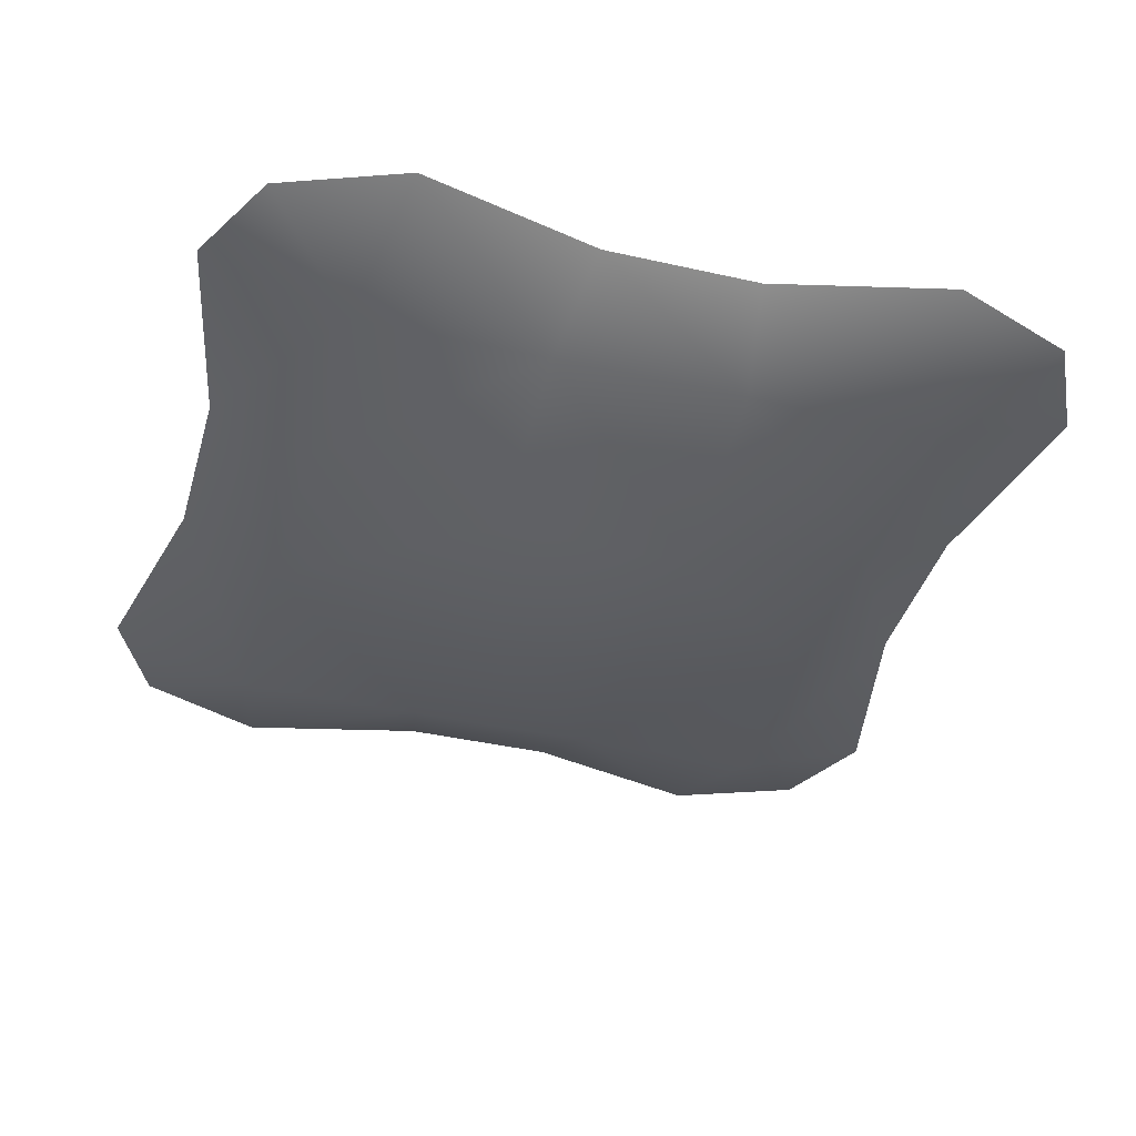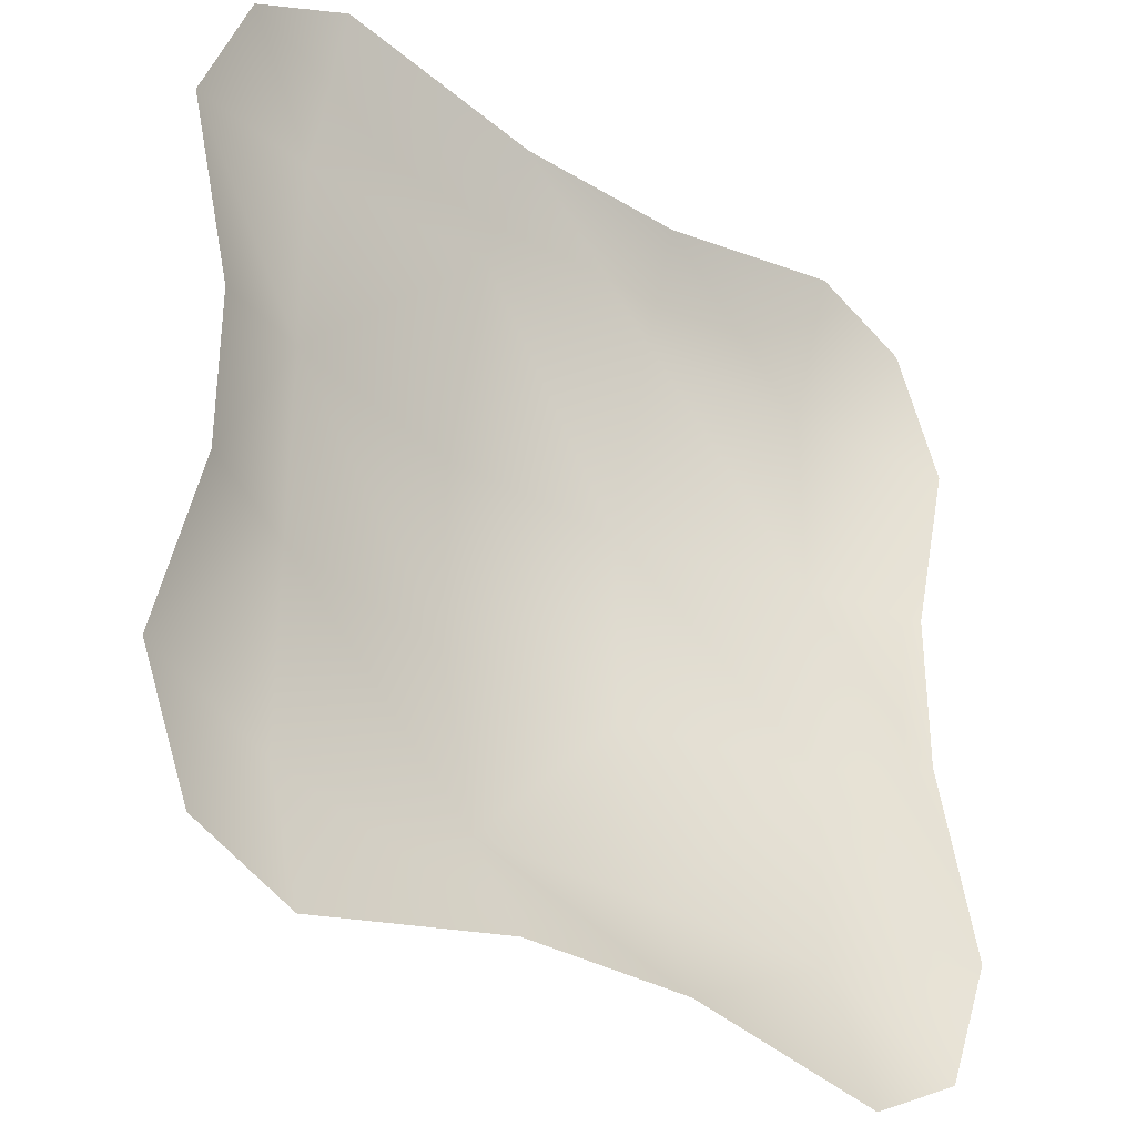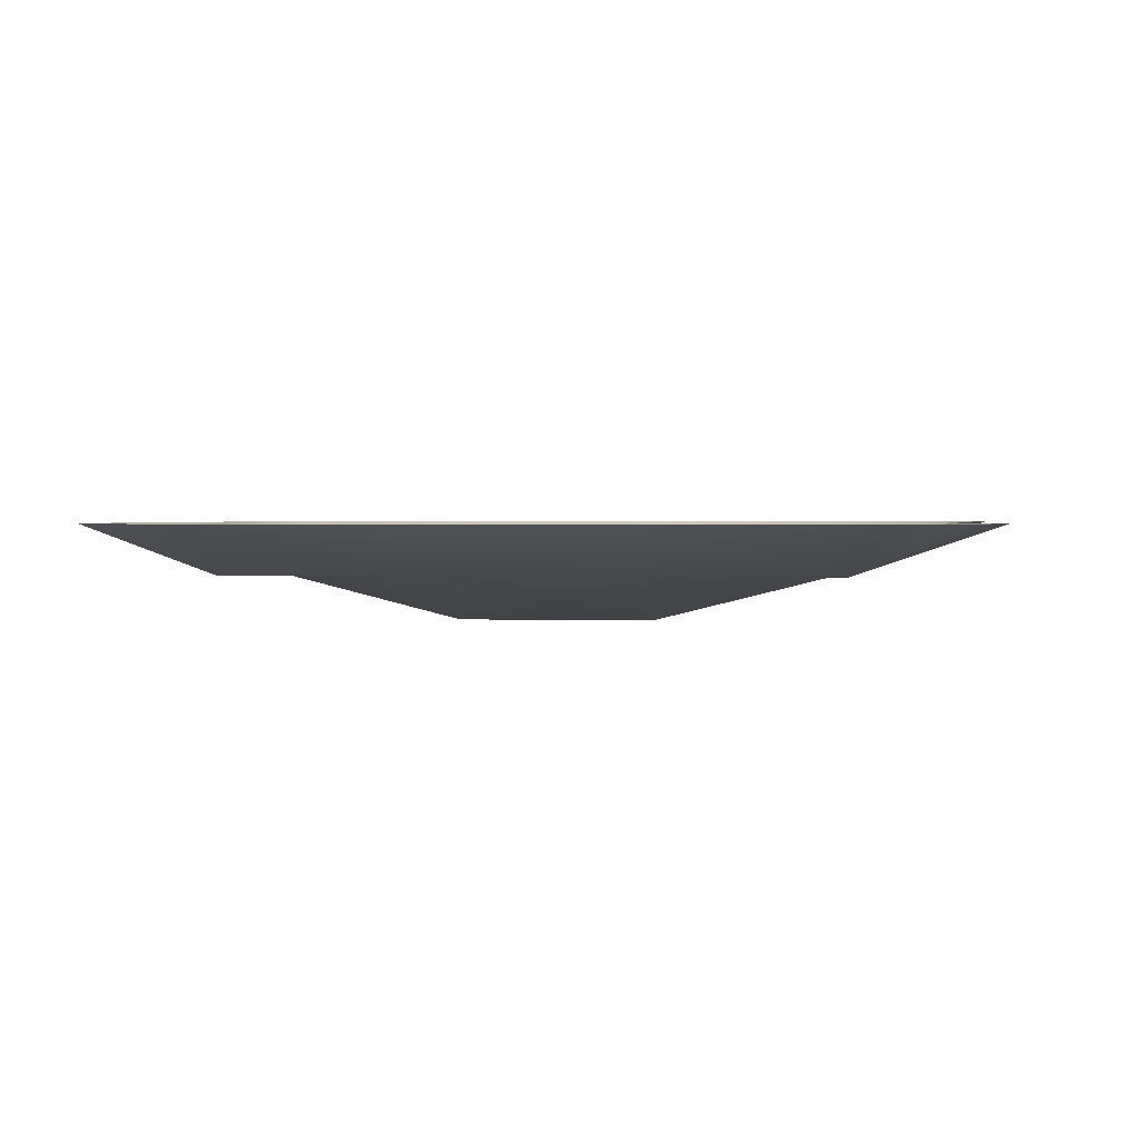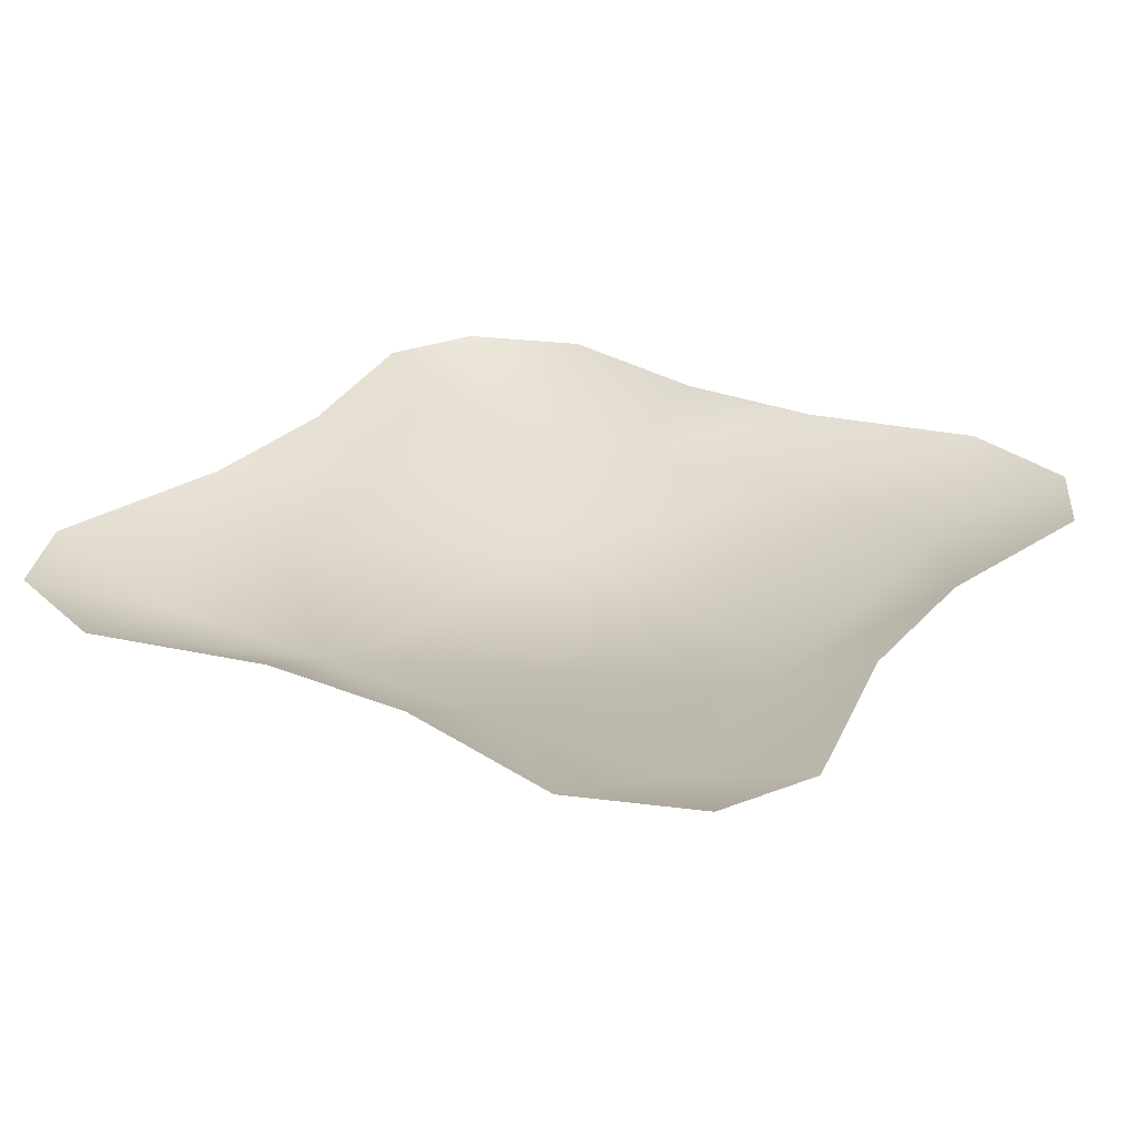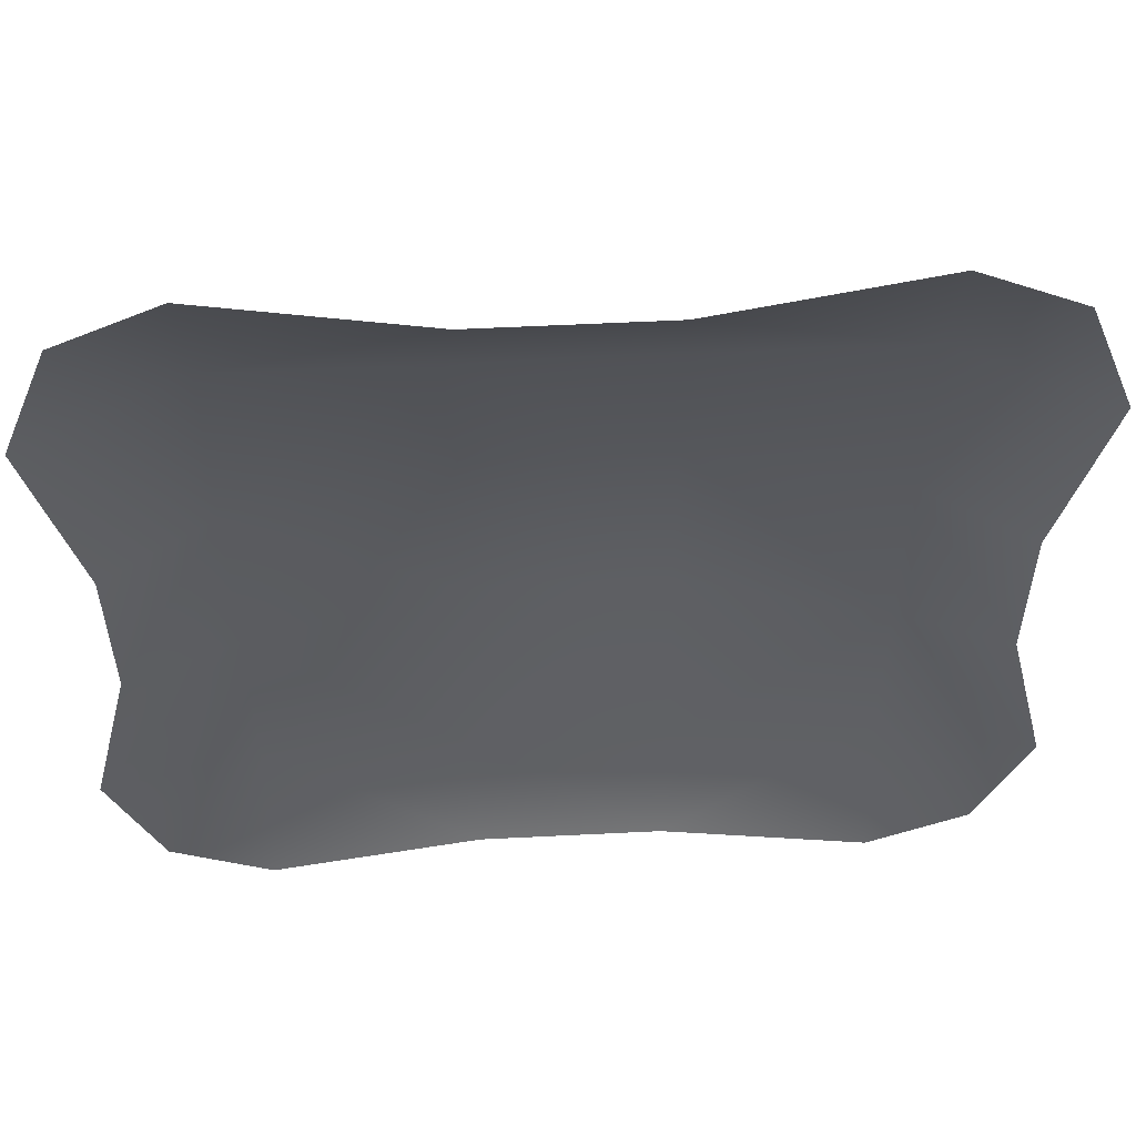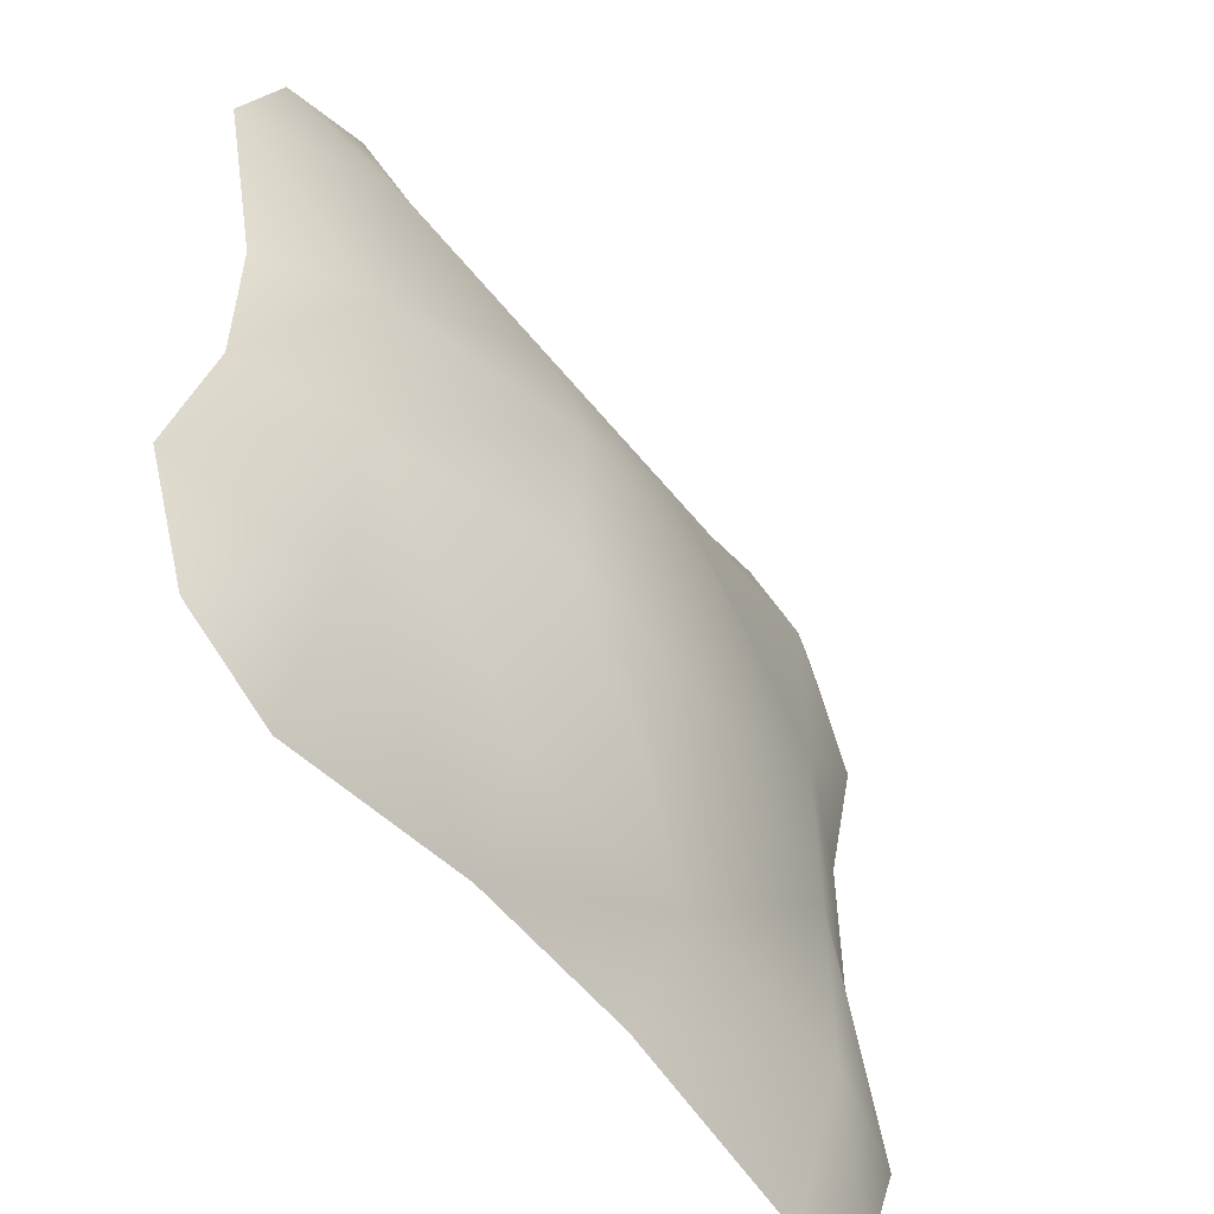
<metadata>
{"format":"obj","ext":"obj","renderer":"f3d","projection":"perspective","resolution":1024,"background":"white","views":[{"elev":-39.8,"azim":-105.7,"up":"+Y"},{"elev":-32.9,"azim":140.2,"up":"+Z"},{"elev":1.4,"azim":7.8,"up":"+Y"},{"elev":27.1,"azim":122.3,"up":"+Y"},{"elev":56.1,"azim":177.0,"up":"+Z"},{"elev":-55.4,"azim":-52.2,"up":"+Z"}]}
</metadata>
<code>
v 24 3 -24
v 24 3 24
v -24 3 24
v -24 3 -24
v 18 3 27
v 5.4 3 24.3
v -5.4 3 24.3
v -18 3 27
v 18 3 -27
v 5.4 3 -24.3
v -5.4 3 -24.3
v -18 3 -27
v 27 3 -16.2
v 24.3 3 -4.86
v 24.3 3 4.86
v 27 3 16.2
v -27 3 16.2
v -24.3 3 4.86
v -24.3 3 -4.86
v -27 3 -16.2
v 18 1e-06 18
v 18 0 6
v 18 -0 -6
v 18 -1e-06 -18
v 6 1e-06 18
v 6 -3 6
v 6 -3 -6
v 6 -1e-06 -18
v -6 1e-06 18
v -6 -3 6
v -6 -3 -6
v -6 -1e-06 -18
v -18 1e-06 18
v -18 0 6
v -18 -0 -6
v -18 -1e-06 -18
f 17 3 33
f 3 8 33
f 18 17 34
f 17 33 34
f 19 18 34
f 19 34 35
f 20 19 35
f 20 35 36
f 4 20 36
f 4 36 12
f 33 8 7
f 33 7 29
f 34 33 29
f 34 29 30
f 35 34 30
f 35 30 31
f 36 35 32
f 35 31 32
f 12 36 11
f 36 32 11
f 29 7 6
f 29 6 25
f 30 29 25
f 30 25 26
f 31 30 26
f 31 26 27
f 32 31 28
f 31 27 28
f 11 32 28
f 11 28 10
f 25 6 21
f 6 5 21
f 26 25 22
f 25 21 22
f 27 26 22
f 27 22 23
f 28 27 23
f 28 23 24
f 10 28 24
f 10 24 9
f 21 5 2
f 21 2 16
f 22 21 16
f 22 16 15
f 23 22 14
f 22 15 14
f 24 23 13
f 23 14 13
f 13 1 24
f 1 9 24

</code>
